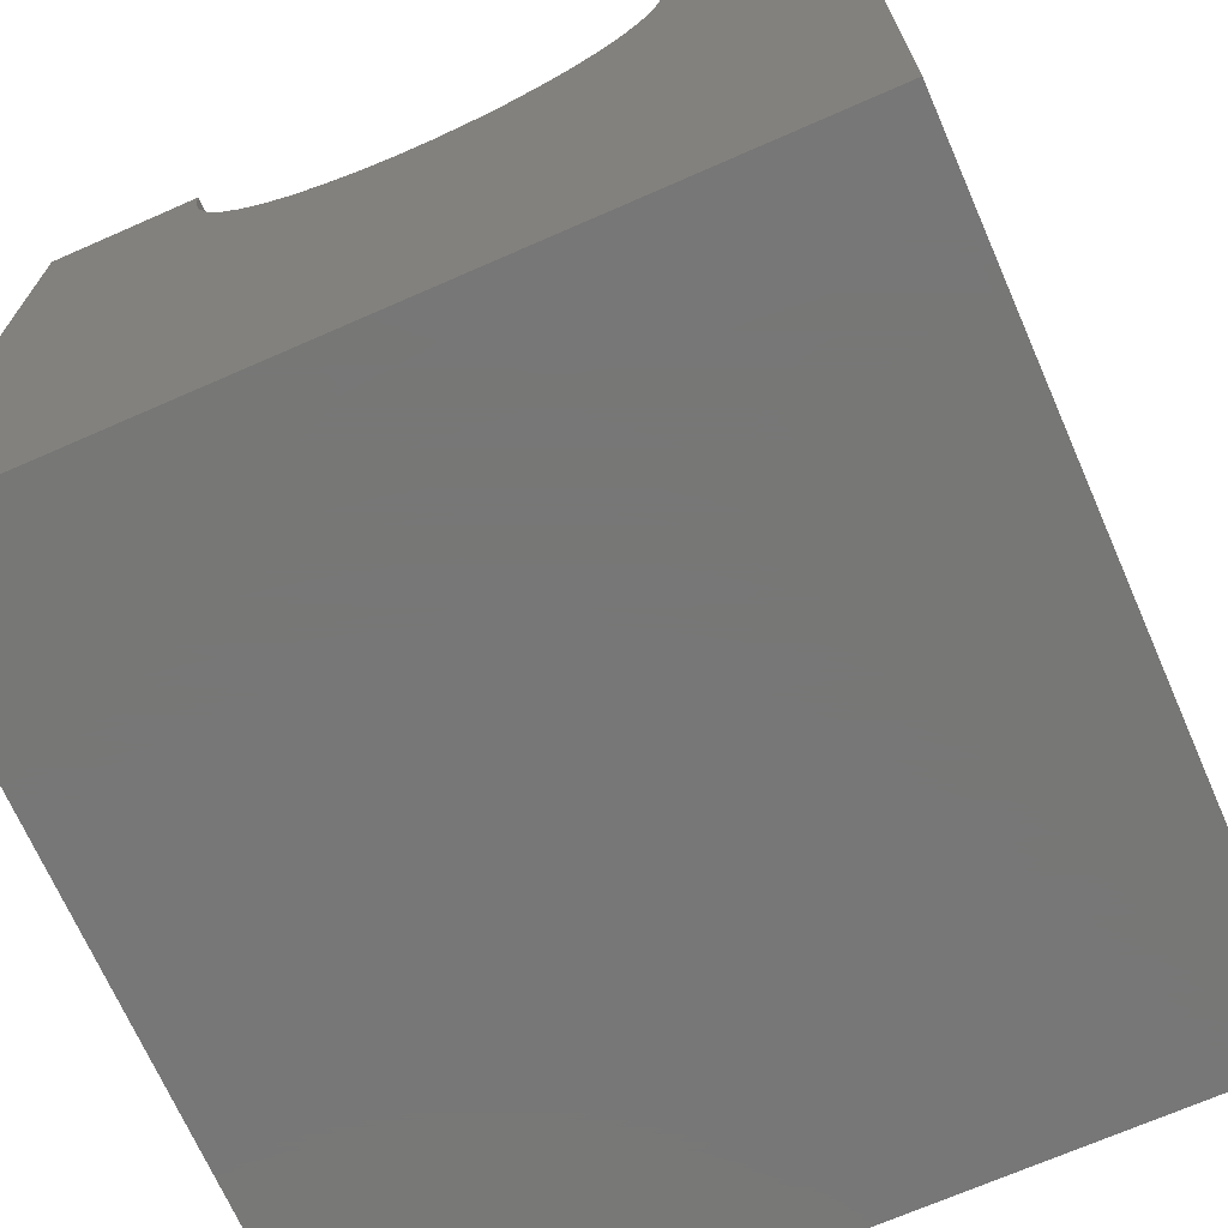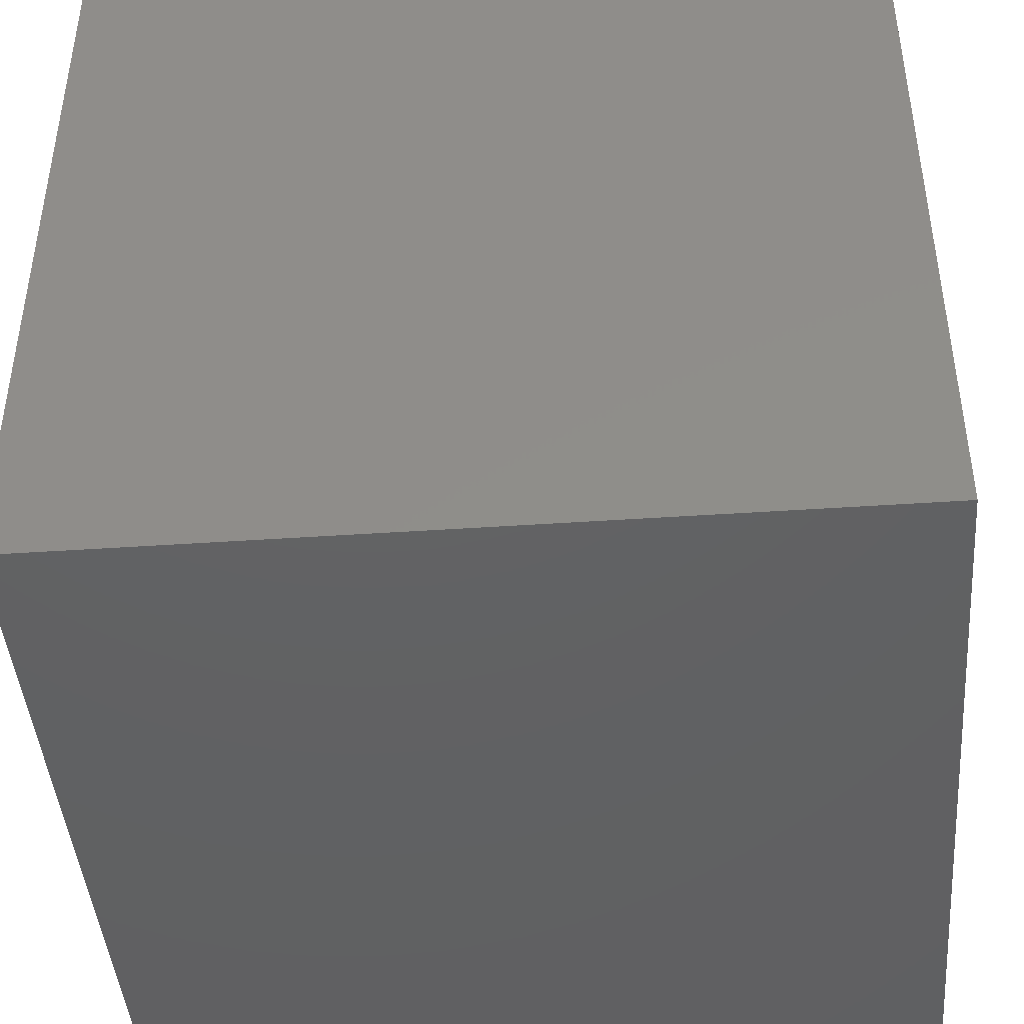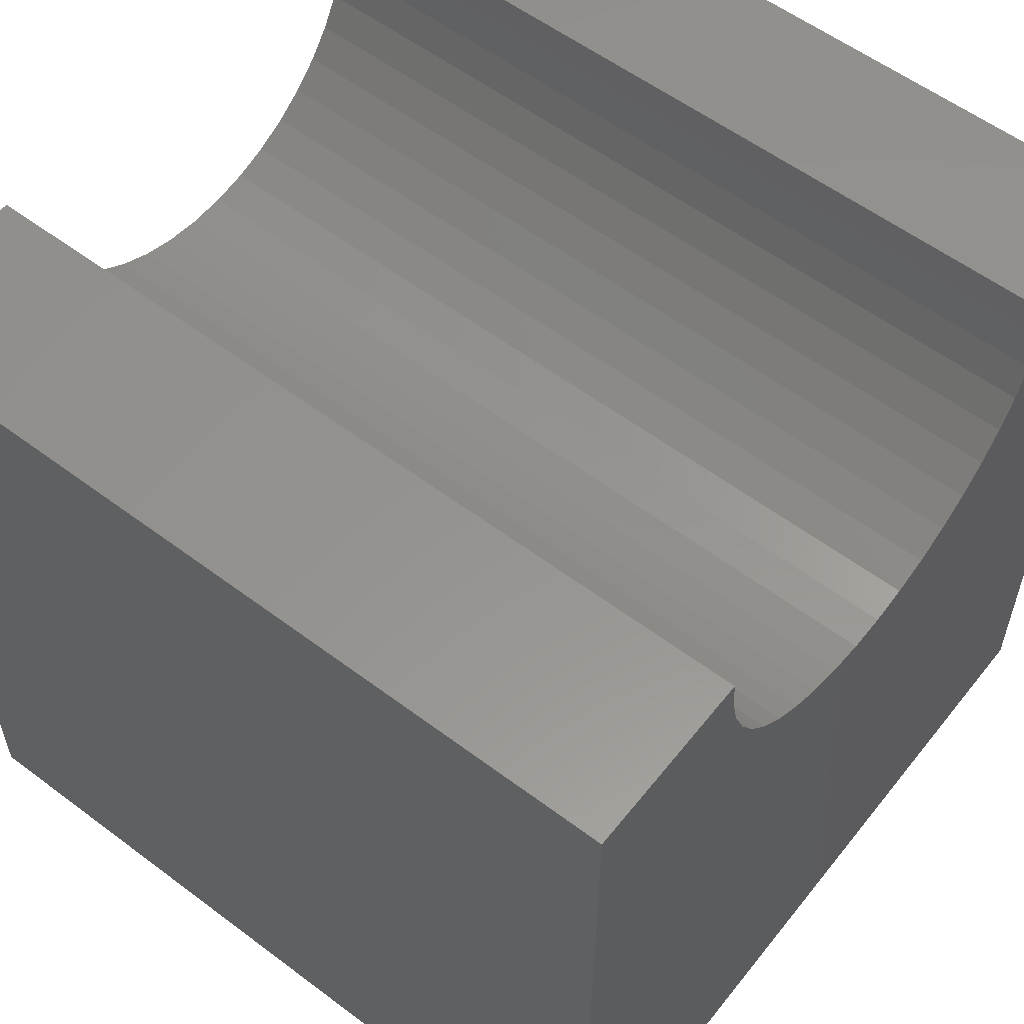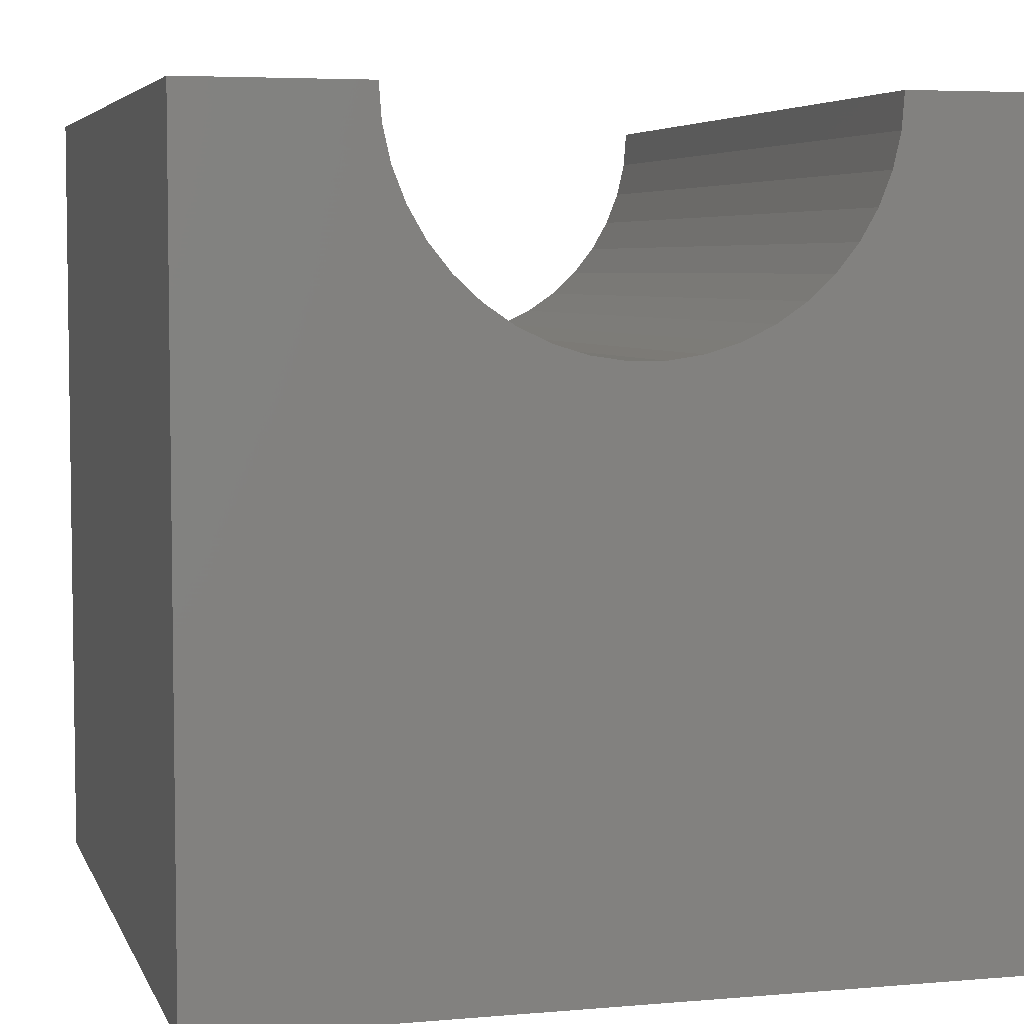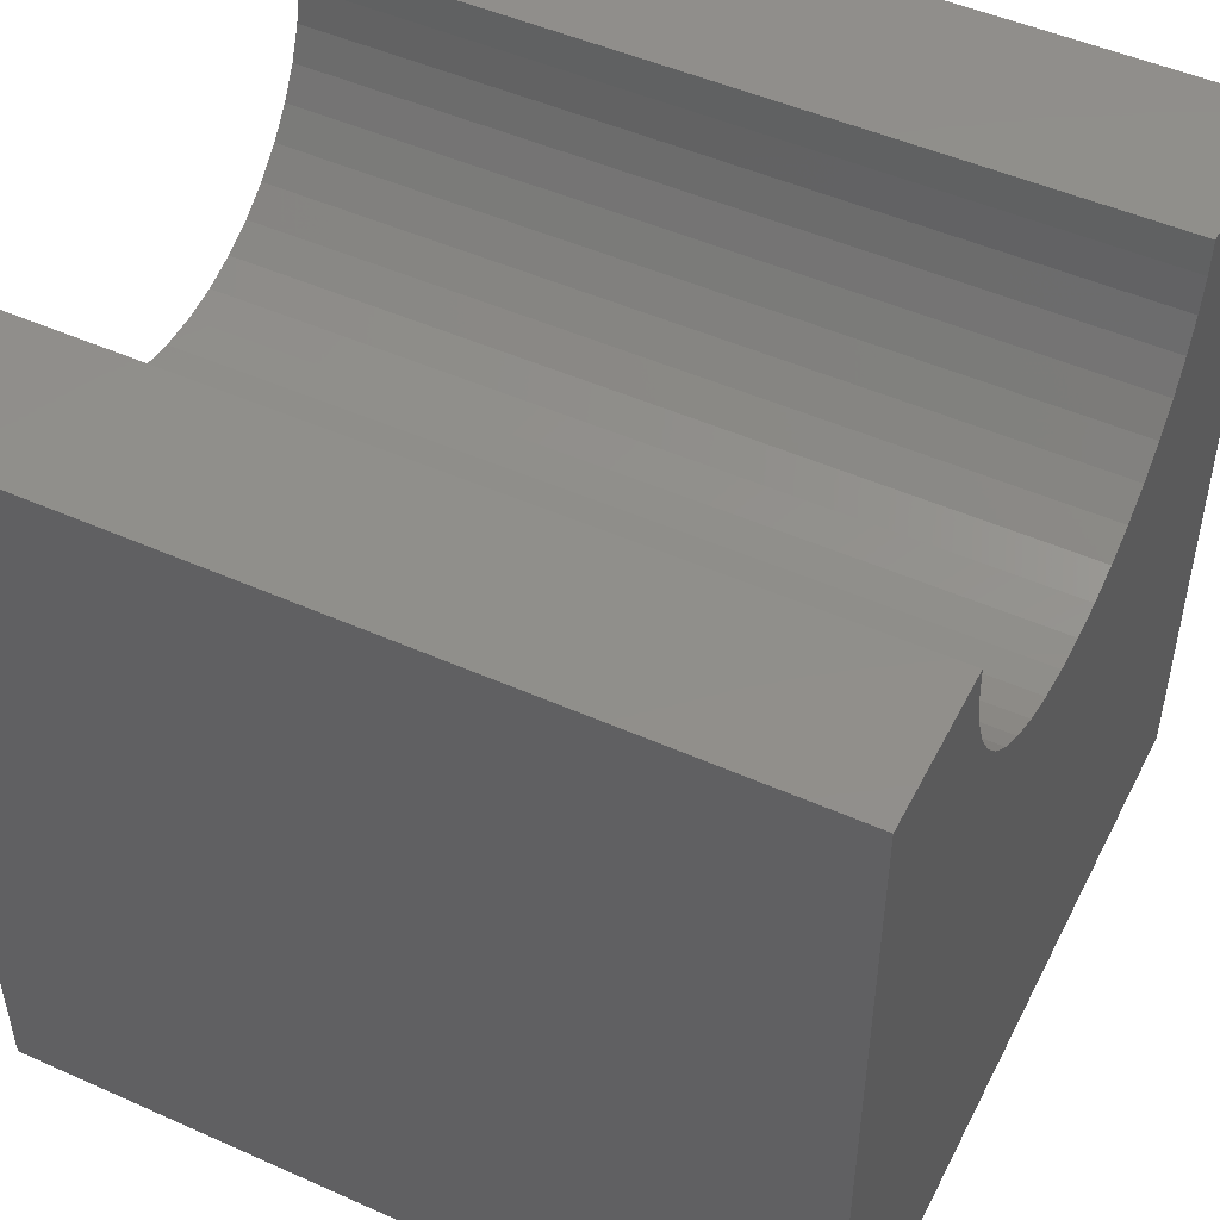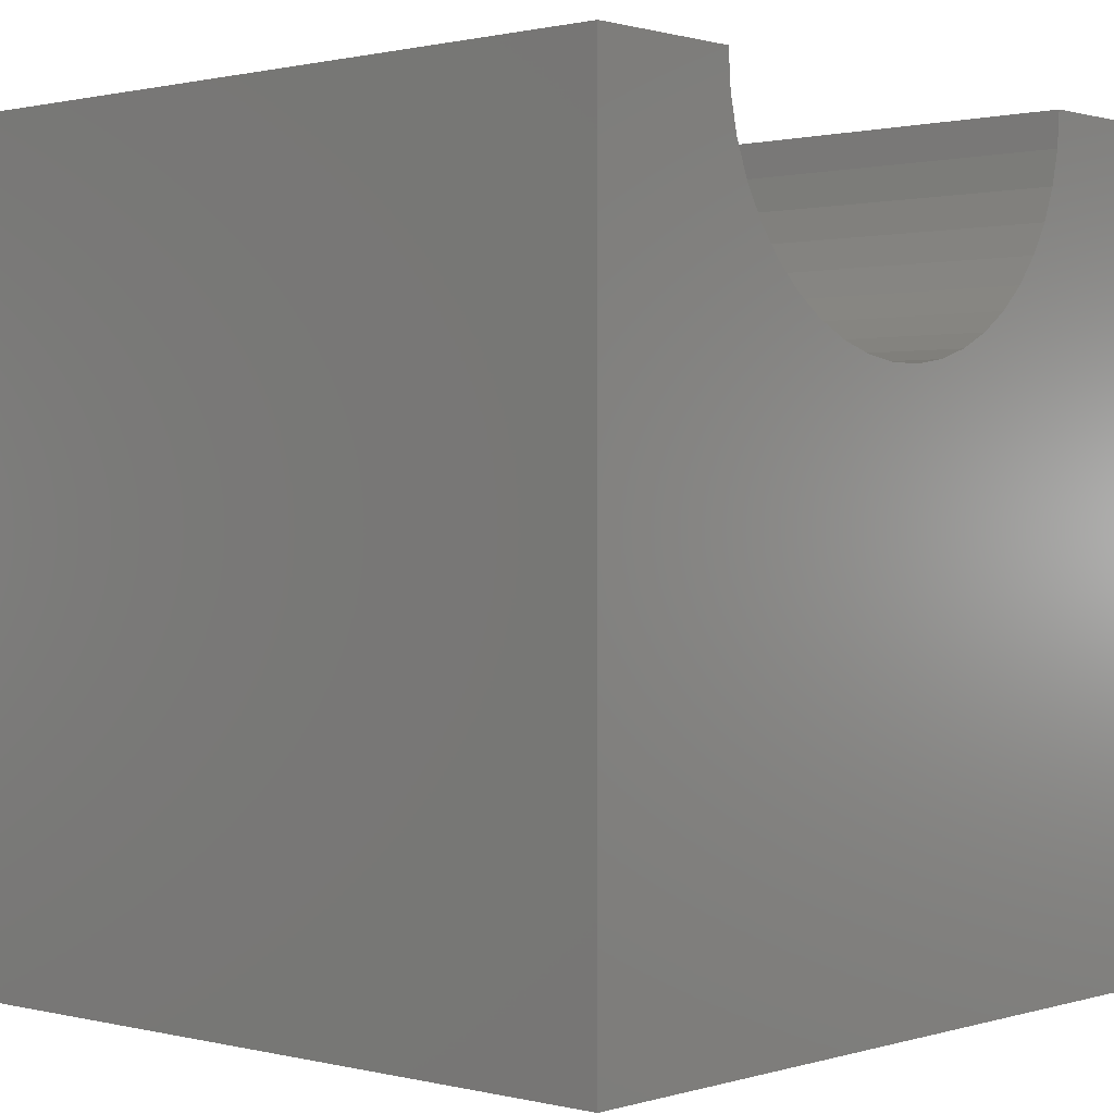
<metadata>
{"format":"stl","ext":"stl","renderer":"f3d","projection":"perspective","resolution":1024,"background":"white","views":[{"elev":-70.0,"azim":-156.3,"up":"+Z"},{"elev":-43.8,"azim":-85.4,"up":"+Z"},{"elev":57.2,"azim":-52.0,"up":"+Z"},{"elev":5.2,"azim":-15.3,"up":"+Z"},{"elev":49.1,"azim":116.3,"up":"+Z"},{"elev":0.8,"azim":132.0,"up":"+Z"}]}
</metadata>
<code>
# stl→obj: 52 verts, 100 faces
v 2.201 10 10
v 0 10 10
v 2.201 0 10
v 0 0 10
v 0 10 0
v 0 0 0
v 8.088 0 10
v 10 0 10
v 8.088 10 10
v 10 10 10
v 10 10 0
v 10 0 0
v 8.055 10 9.561
v 2.712 10 8.342
v 2.987 10 7.998
v 2.234 10 9.561
v 2.332 10 9.132
v 2.493 10 8.723
v 5.799 10 7.131
v 6.22 10 7.26
v 6.616 10 7.451
v 6.979 10 7.699
v 7.302 10 7.998
v 3.309 10 7.699
v 3.673 10 7.451
v 4.069 10 7.26
v 4.489 10 7.131
v 4.924 10 7.065
v 5.364 10 7.065
v 7.576 10 8.342
v 7.796 10 8.723
v 7.957 10 9.132
v 2.234 0 9.561
v 2.712 0 8.342
v 2.493 0 8.723
v 7.576 0 8.342
v 7.302 0 7.998
v 2.332 0 9.132
v 8.055 0 9.561
v 7.957 0 9.132
v 7.796 0 8.723
v 6.979 0 7.699
v 6.616 0 7.451
v 6.22 0 7.26
v 5.799 0 7.131
v 5.364 0 7.065
v 4.924 0 7.065
v 4.489 0 7.131
v 4.069 0 7.26
v 3.673 0 7.451
v 3.309 0 7.699
v 2.987 0 7.998
f 1 2 3
f 3 2 4
f 2 5 4
f 4 5 6
f 7 8 9
f 9 8 10
f 11 10 12
f 12 10 8
f 5 11 6
f 6 11 12
f 13 9 10
f 14 15 5
f 1 16 2
f 2 16 17
f 2 17 5
f 5 17 18
f 5 18 14
f 11 19 20
f 20 21 11
f 11 21 22
f 11 22 23
f 15 24 5
f 5 24 25
f 5 25 26
f 26 27 5
f 5 27 28
f 5 28 11
f 11 28 29
f 11 29 19
f 23 30 11
f 11 30 31
f 11 31 10
f 10 31 32
f 10 32 13
f 33 3 4
f 34 35 6
f 36 37 12
f 6 35 4
f 4 35 38
f 4 38 33
f 7 39 8
f 8 39 40
f 8 40 12
f 12 40 41
f 12 41 36
f 37 42 12
f 12 42 43
f 12 43 44
f 44 45 12
f 12 45 46
f 12 46 6
f 6 46 47
f 47 48 6
f 6 48 49
f 6 49 50
f 50 51 6
f 6 51 52
f 6 52 34
f 7 9 13
f 7 13 39
f 39 13 32
f 39 32 40
f 40 32 31
f 40 31 41
f 41 31 30
f 41 30 36
f 36 30 23
f 36 23 37
f 37 23 22
f 37 22 42
f 42 22 21
f 42 21 43
f 43 21 20
f 43 20 44
f 44 20 19
f 44 19 45
f 45 19 29
f 45 29 46
f 46 29 28
f 46 28 47
f 47 28 27
f 47 27 48
f 48 27 26
f 48 26 49
f 49 26 25
f 49 25 50
f 50 25 24
f 50 24 51
f 51 24 15
f 51 15 52
f 52 15 14
f 52 14 34
f 34 14 18
f 34 18 35
f 35 18 17
f 35 17 38
f 38 17 16
f 38 16 33
f 33 16 1
f 33 1 3

</code>
